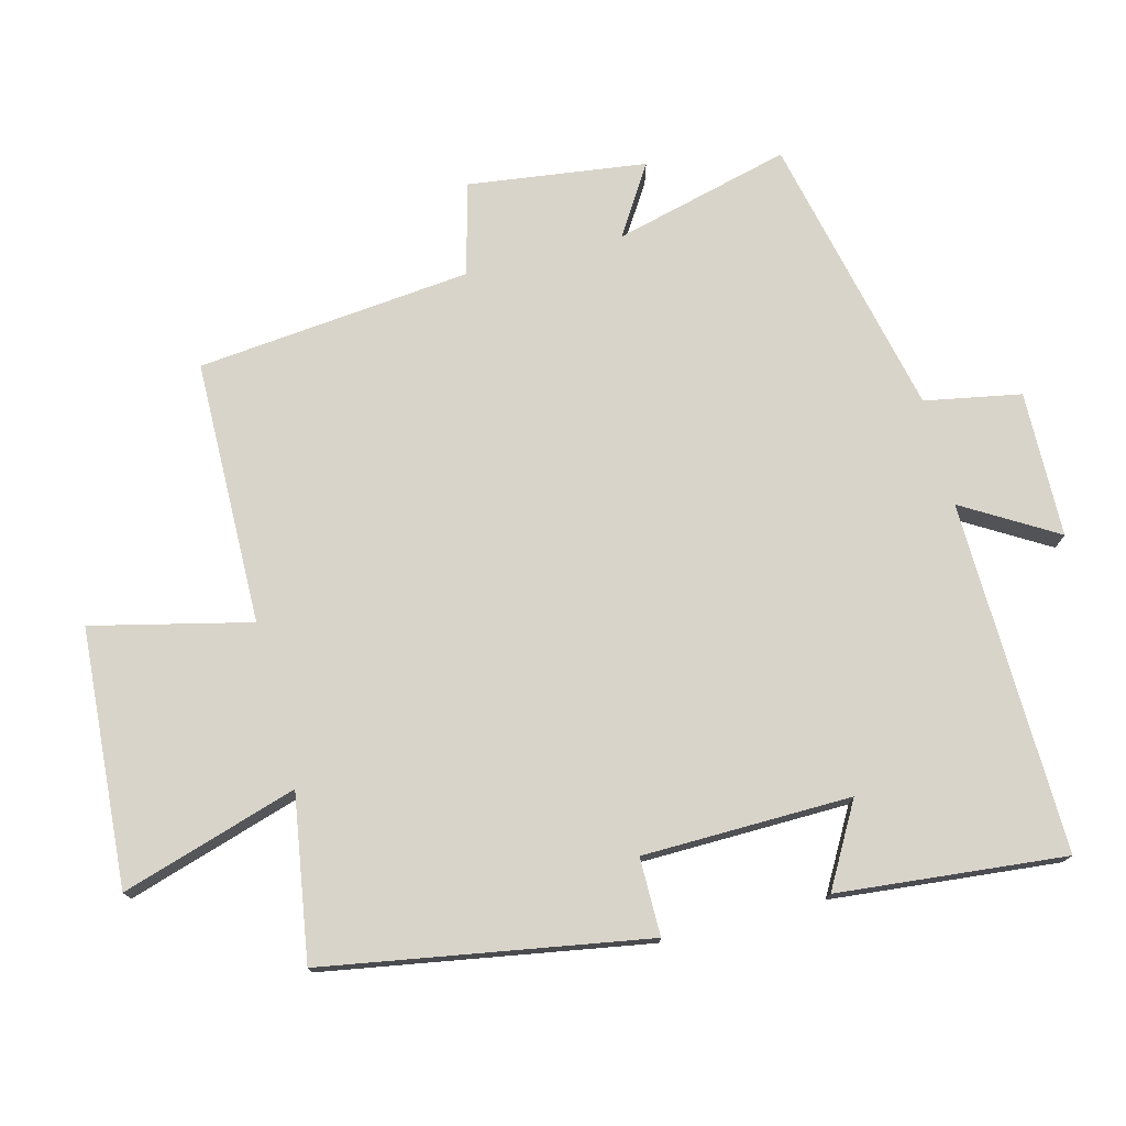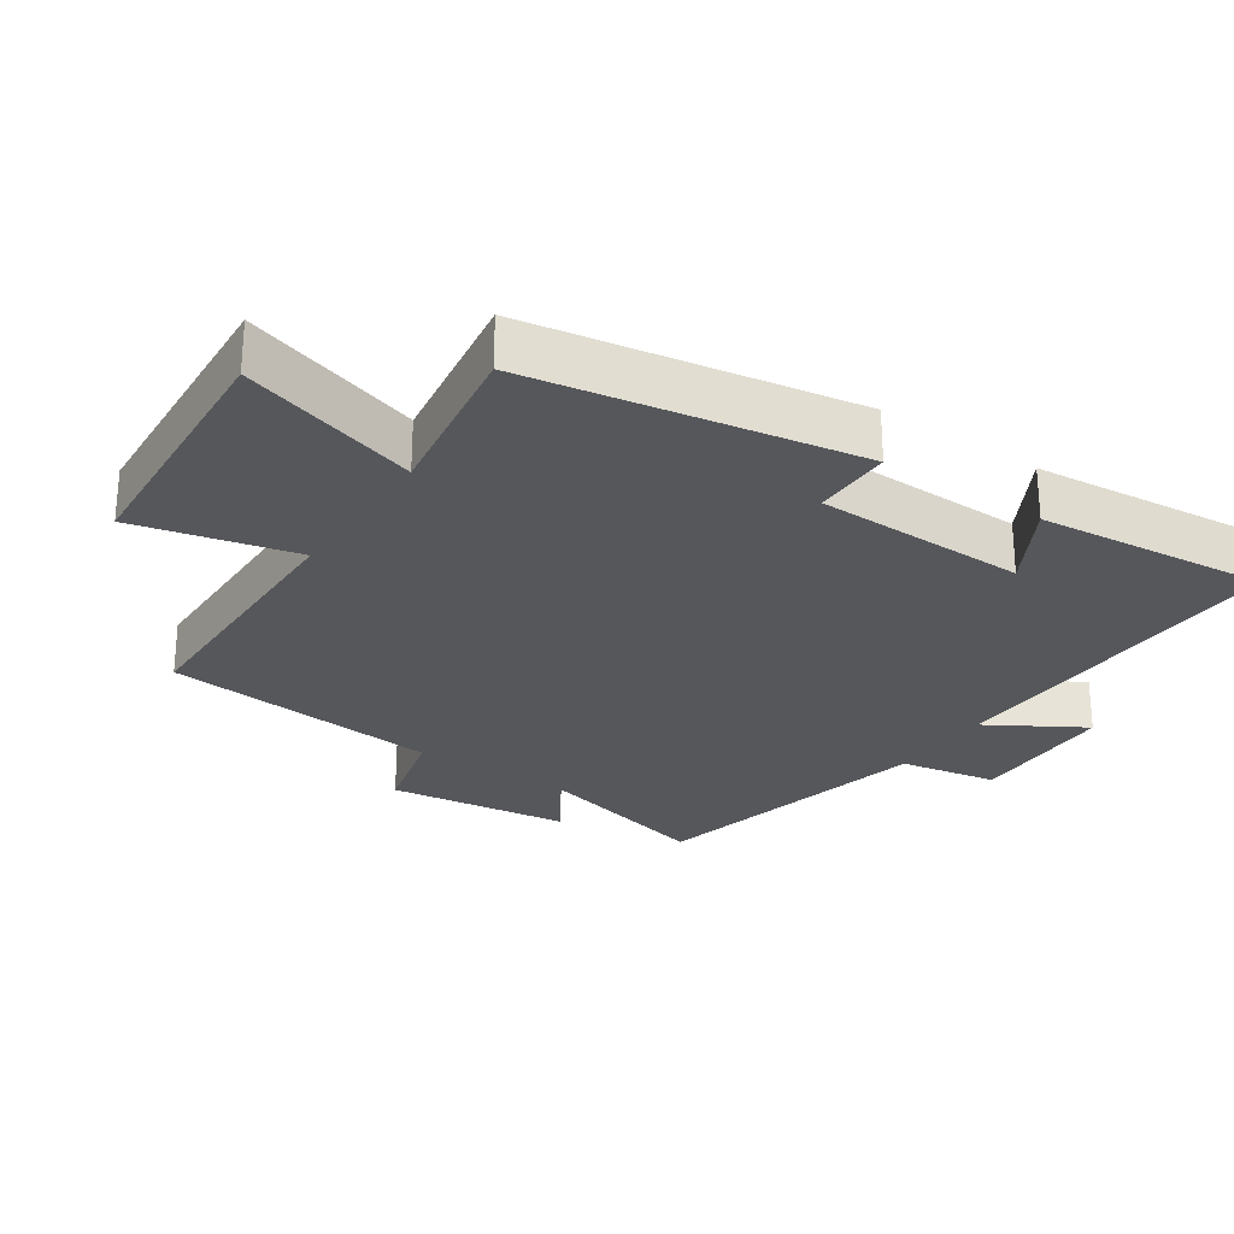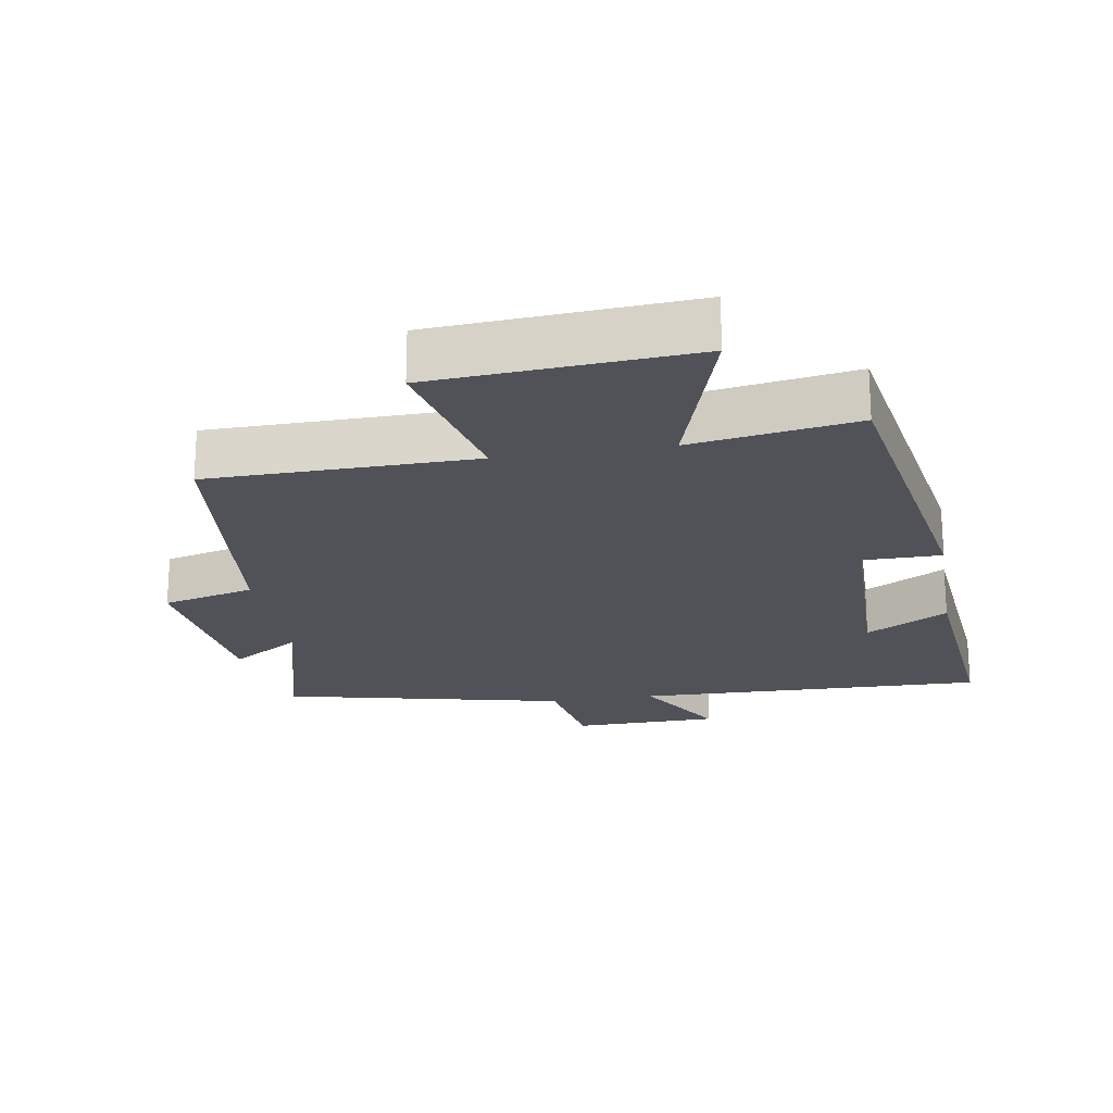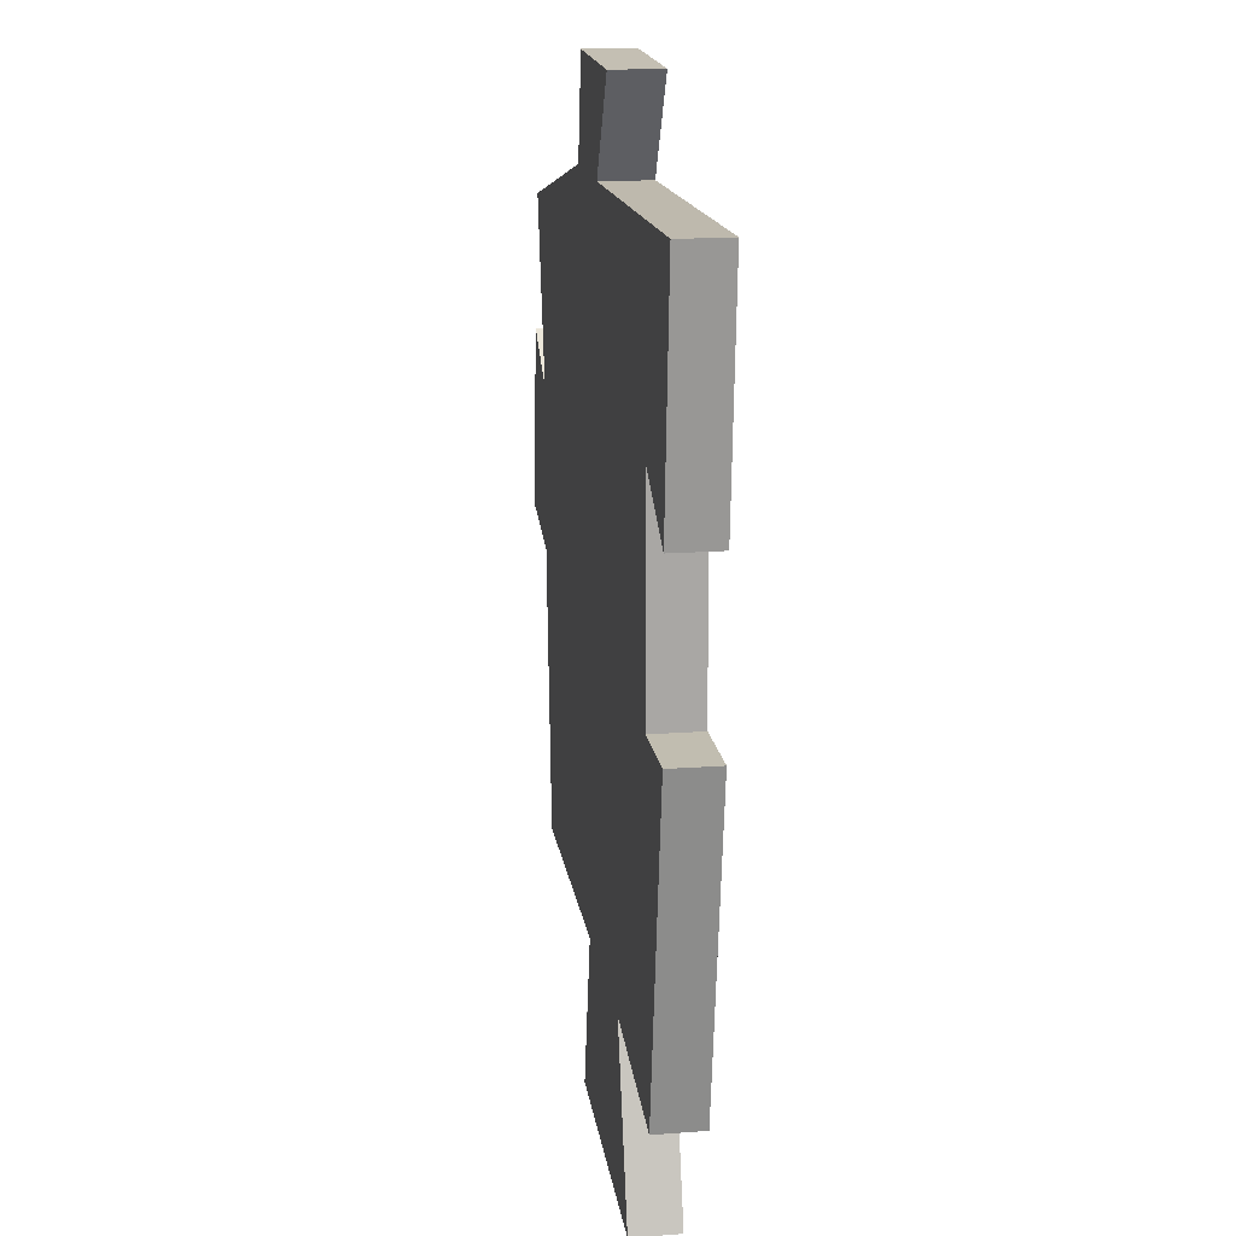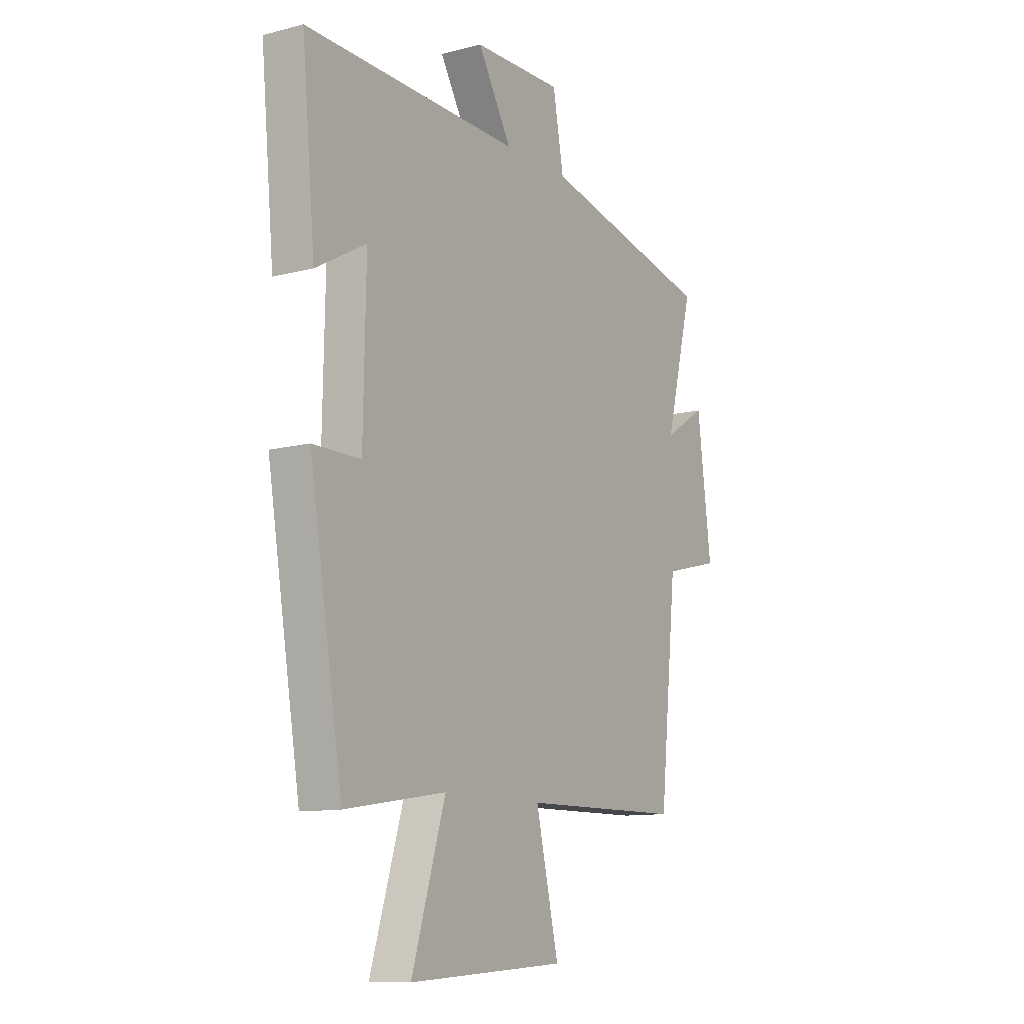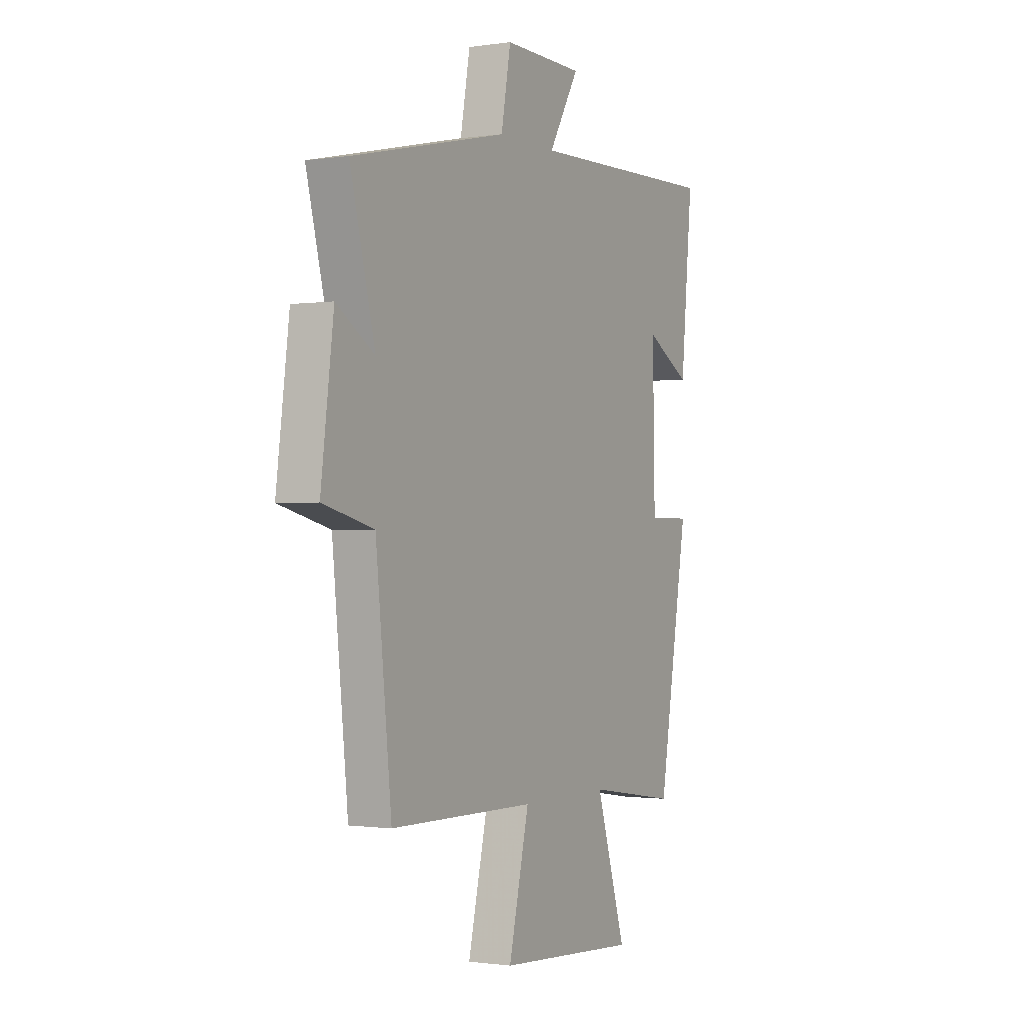
<metadata>
{"format":"obj","ext":"obj","renderer":"f3d","projection":"perspective","resolution":1024,"background":"white","views":[{"elev":75.5,"azim":-104.4,"up":"+Y"},{"elev":-27.0,"azim":-124.0,"up":"+Y"},{"elev":-21.4,"azim":-170.6,"up":"+Y"},{"elev":16.7,"azim":-98.6,"up":"+Z"},{"elev":-11.2,"azim":-57.7,"up":"+Z"},{"elev":-0.9,"azim":118.6,"up":"+Z"}]}
</metadata>
<code>
v -0.42 0.07 -0.538
v -0.5 0.07 -0.063
v -0.385 0.07 -0.063
v -0.379 0.07 0.245
v -0.5 0.07 0.177
v -0.532 0.07 0.513
v -0.012 0.07 0.5
v -0.094 0.07 0.638
v 0.122 0.07 0.642
v 0.148 0.07 0.5
v 0.567 0.07 0.405
v 0.5 0.07 0.145
v 0.602 0.07 0.209
v 0.636 0.07 -0.055
v 0.5 0.07 -0.089
v 0.458 0.07 -0.495
v 0.067 0.07 -0.5
v 0.122 0.07 -0.734
v -0.258 0.07 -0.76
v -0.177 0.07 -0.5
v -0.42 0 -0.538
v -0.5 0 -0.063
v -0.385 0 -0.063
v -0.379 0 0.245
v -0.5 0 0.177
v -0.532 0 0.513
v -0.012 0 0.5
v -0.094 0 0.638
v 0.122 0 0.642
v 0.148 0 0.5
v 0.567 0 0.405
v 0.5 0 0.145
v 0.602 0 0.209
v 0.636 0 -0.055
v 0.5 0 -0.089
v 0.458 0 -0.495
v 0.067 0 -0.5
v 0.122 0 -0.734
v -0.258 0 -0.76
v -0.177 0 -0.5
f 17 18 19 20
f 15 16 17 20
f 1 2 3
f 20 1 3
f 15 20 3
f 12 13 14 15
f 12 15 3 4
f 10 11 12 4
f 7 8 9 10
f 7 10 4
f 4 5 6 7
f 40 39 38 37
f 40 37 36 35
f 23 22 21
f 23 21 40
f 23 40 35
f 35 34 33 32
f 24 23 35 32
f 24 32 31 30
f 30 29 28 27
f 24 30 27
f 27 26 25 24
f 1 21 22 2
f 2 22 23 3
f 3 23 24 4
f 4 24 25 5
f 5 25 26 6
f 6 26 27 7
f 7 27 28 8
f 8 28 29 9
f 9 29 30 10
f 10 30 31 11
f 11 31 32 12
f 12 32 33 13
f 13 33 34 14
f 14 34 35 15
f 15 35 36 16
f 16 36 37 17
f 17 37 38 18
f 18 38 39 19
f 19 39 40 20
f 20 40 21 1

</code>
